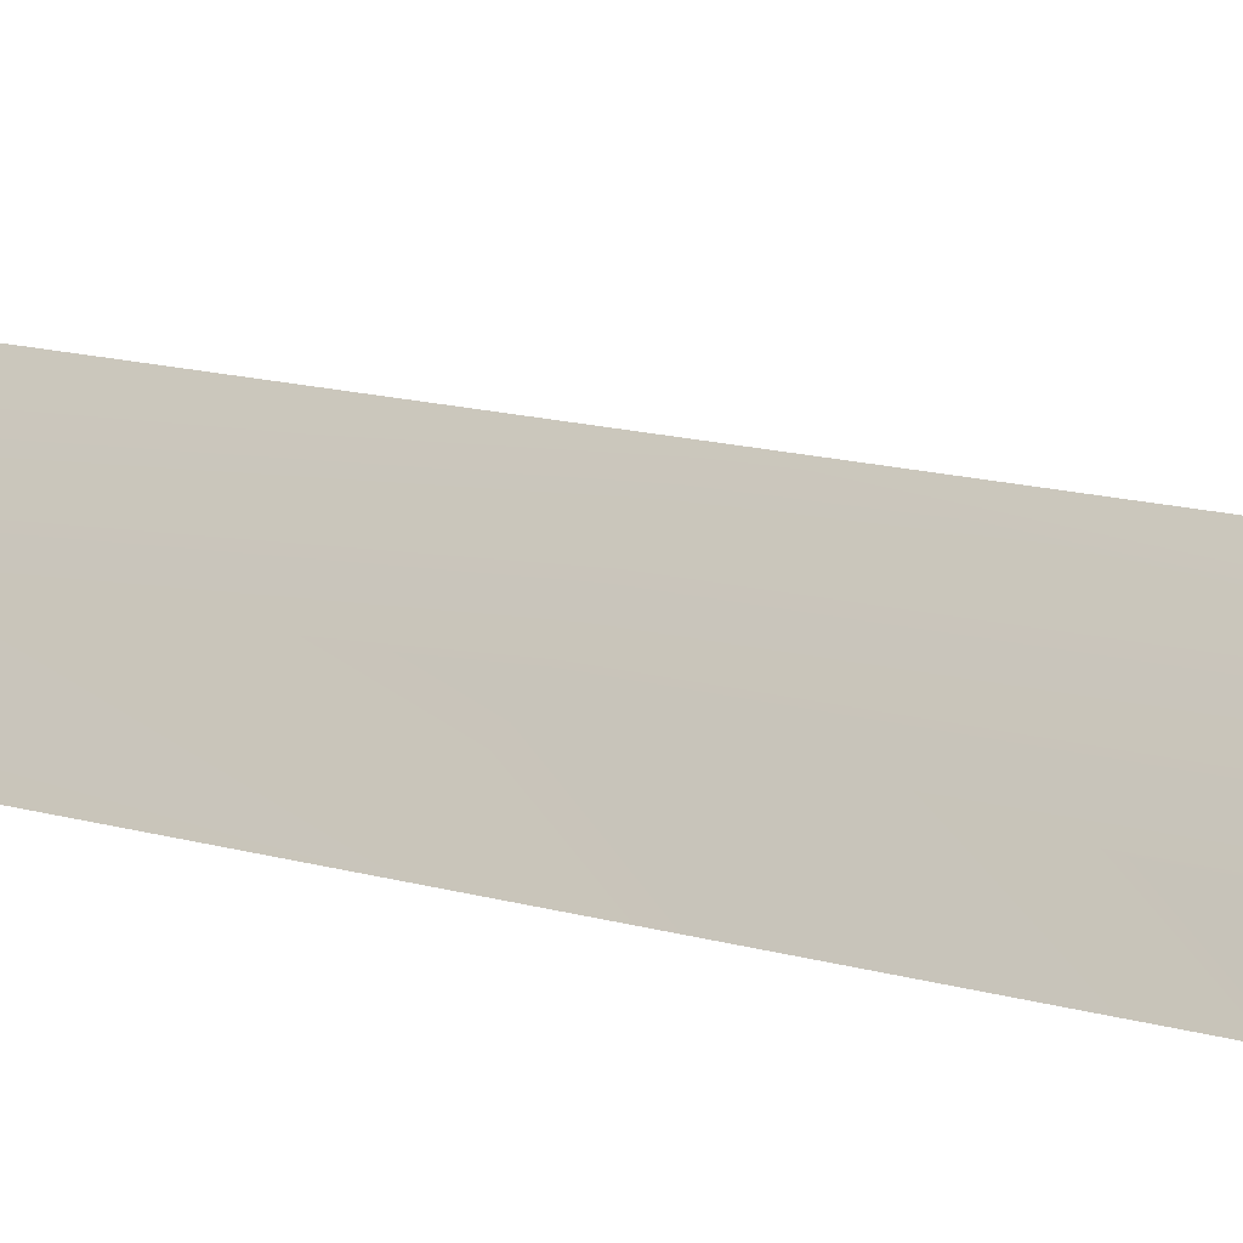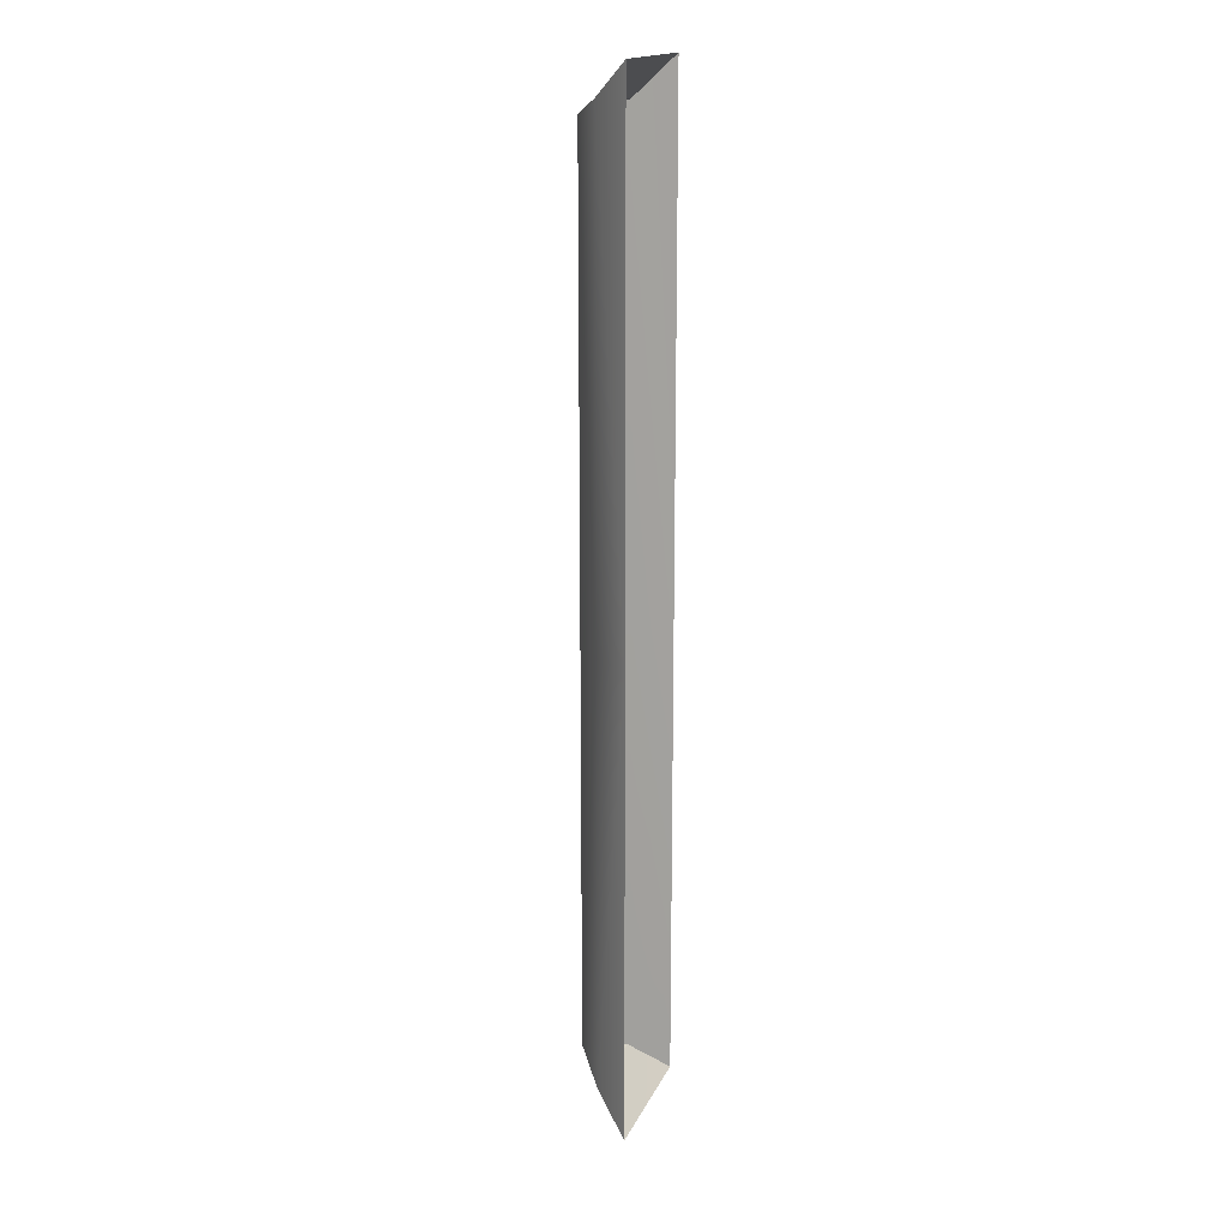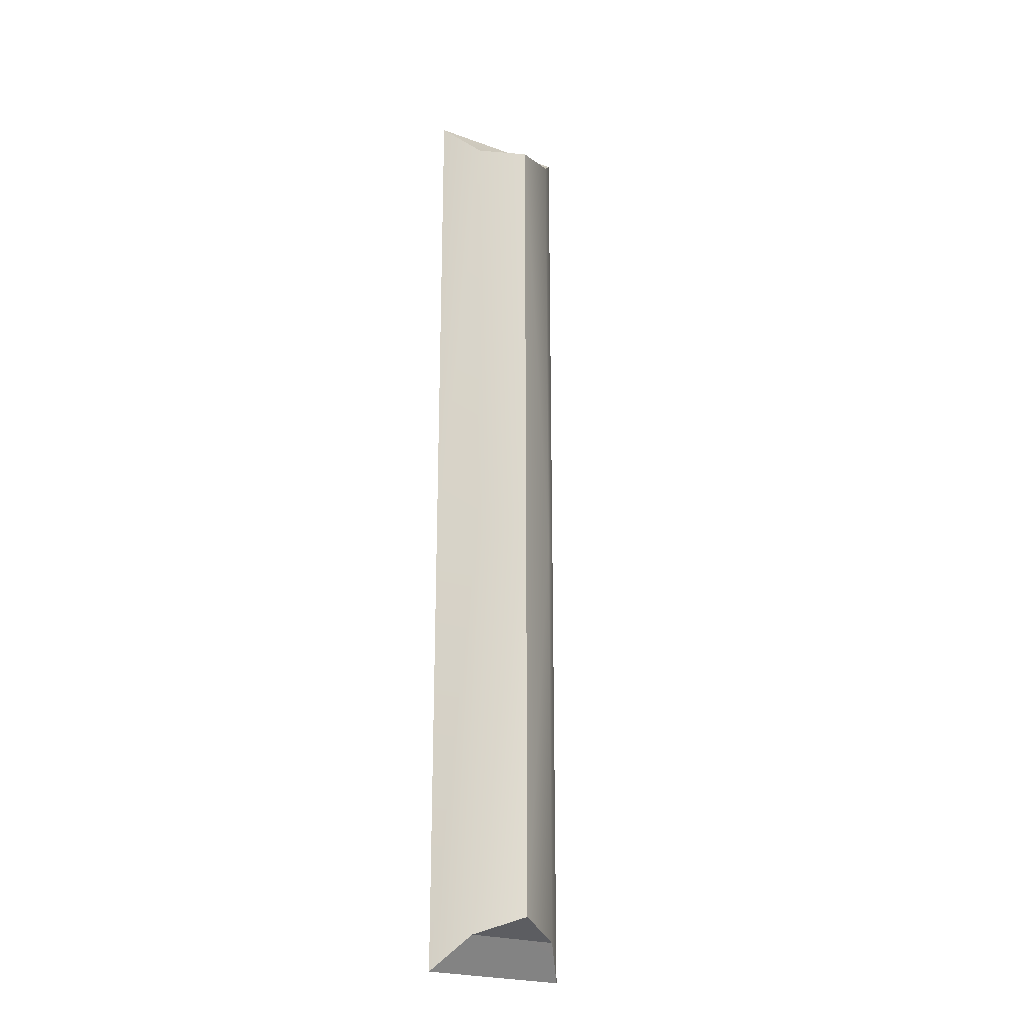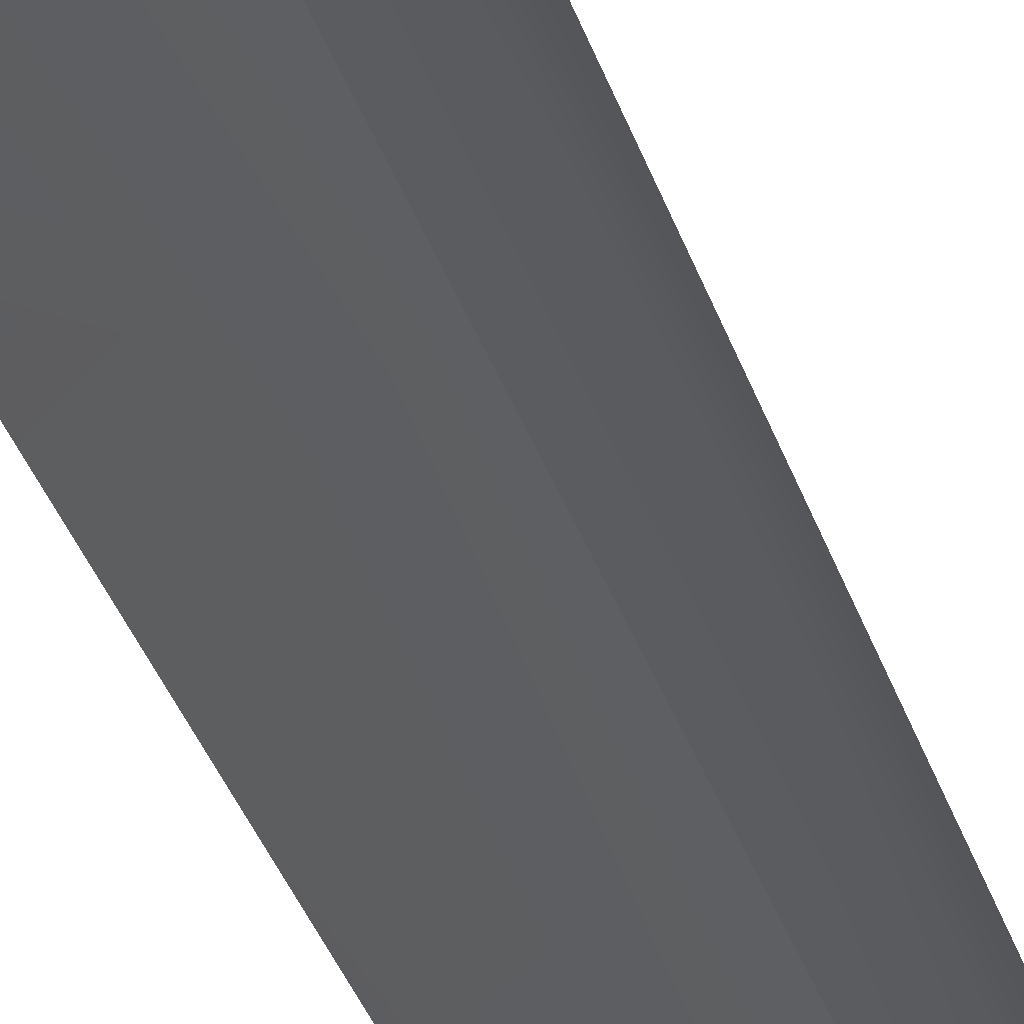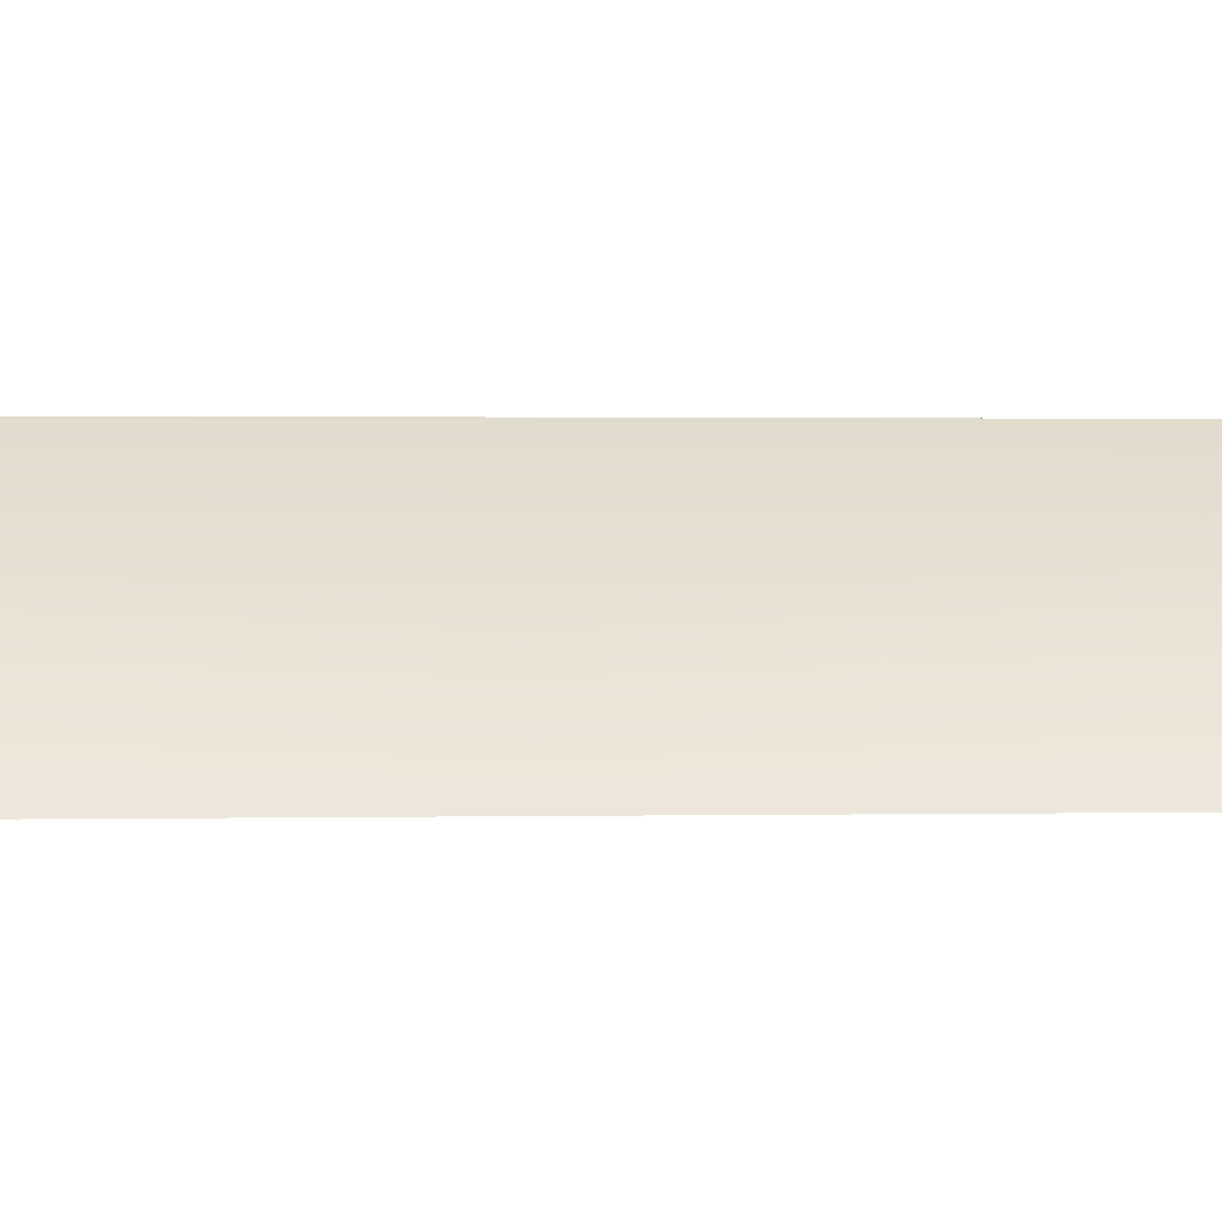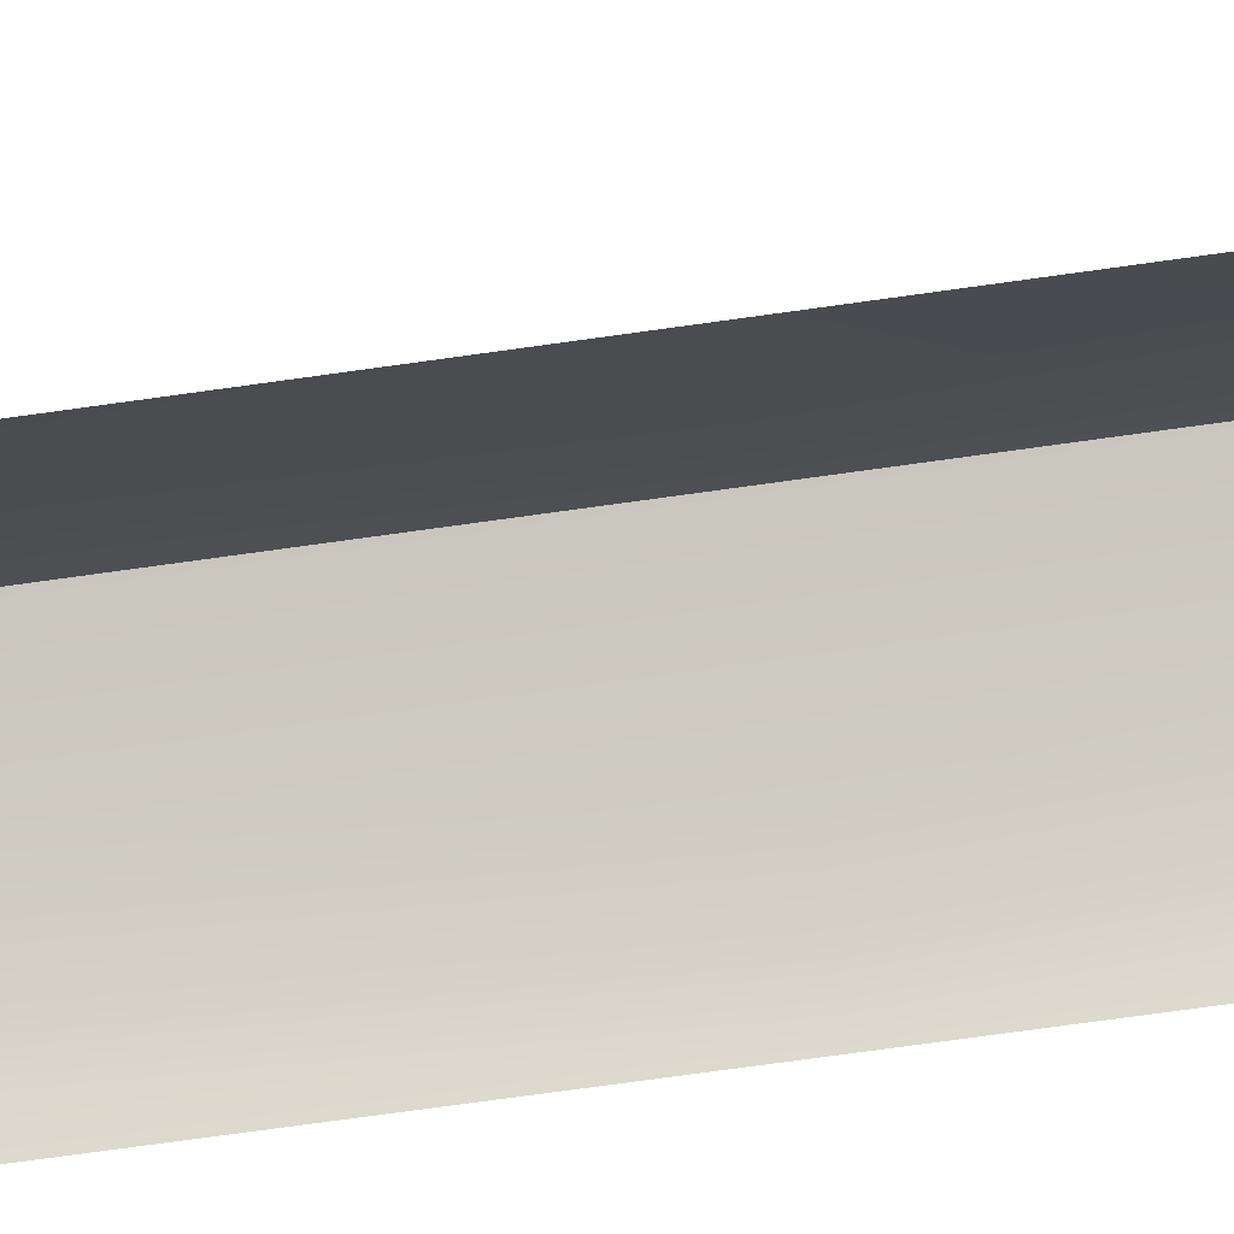
<metadata>
{"format":"obj","ext":"obj","renderer":"f3d","projection":"perspective","resolution":1024,"background":"white","views":[{"elev":7.8,"azim":139.5,"up":"+Y"},{"elev":16.9,"azim":-71.7,"up":"+Z"},{"elev":-23.1,"azim":148.5,"up":"+Z"},{"elev":-29.2,"azim":-165.5,"up":"+Y"},{"elev":0.4,"azim":-102.6,"up":"+Y"},{"elev":-59.8,"azim":98.8,"up":"+Y"}]}
</metadata>
<code>
g Box87
v 11.66 11.53 -82.94
v 23.59 0.0001221 -253.7
v 13.54 13.39 -241.6
v -2.522 25.24 -235.6
v -2.522 25.24 -82.57
v -31.04 0.0001221 -253.7
v -20.64 13.25 -241.6
v 13.54 13.39 -241.6
v 23.59 0.0001221 -253.7
v -20.64 13.25 -241.6
v -31.04 0.0001221 -253.7
v -31.04 0.0001221 -82.57
v -20.66 13.31 -82.57
v -2.522 25.24 90.85
v -2.522 25.24 -82.57
v -20.68 13.37 96.82
v -31.04 0.0001221 108.9
v 23.59 0.0001221 108.9
v 12.46 12.51 94.86
v -20.68 13.37 96.82
v 13.54 13.39 -241.6
v -20.64 13.25 -241.6
v -2.522 25.24 -235.6
v -20.68 13.37 96.82
v 12.46 12.51 94.86
v -2.522 25.24 90.85
v -2.522 25.24 90.85
v 12.46 12.51 94.86
v -31.04 0.0001221 108.9
v -2.522 25.24 -235.6
v 23.59 0.0001221 108.9
v 23.59 0.0001221 -82.57
f 3 1 2
f 3 4 5
f 8 6 7
f 6 8 9
f 12 10 11
f 10 12 13
f 13 14 15
f 14 13 16
f 19 17 18
f 17 19 20
f 28 5 27
f 1 5 28
f 16 12 29
f 12 16 13
f 13 30 10
f 30 13 15
f 32 28 31
f 32 1 28
f 3 5 1
f 2 1 32
f 23 21 22
f 26 24 25

</code>
